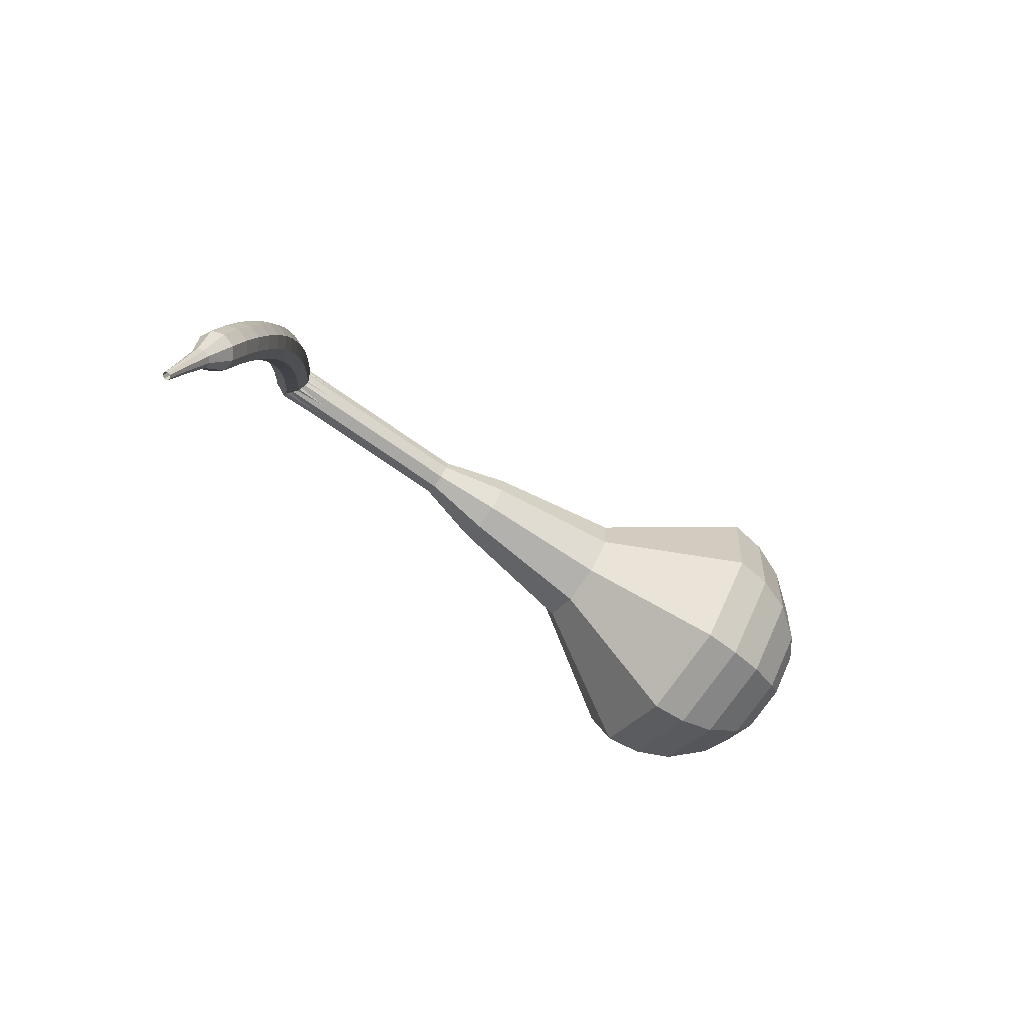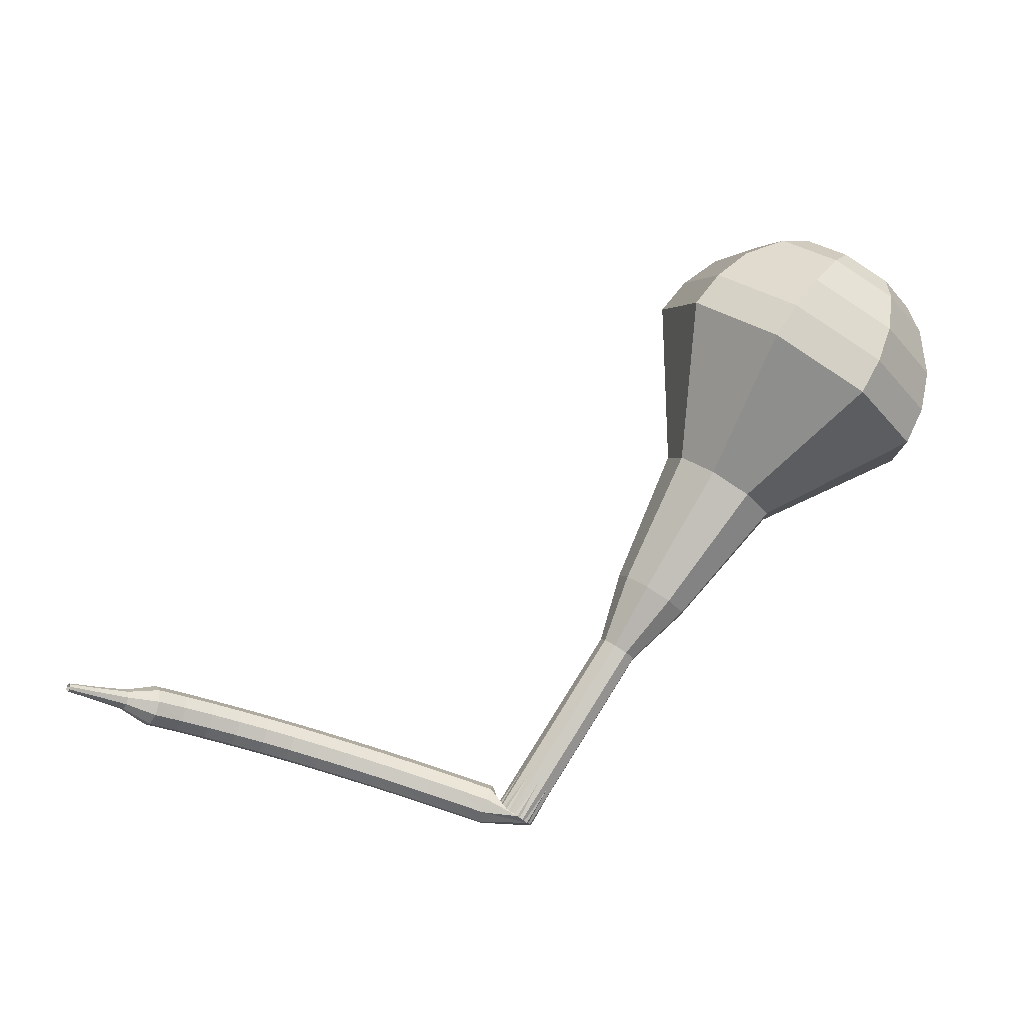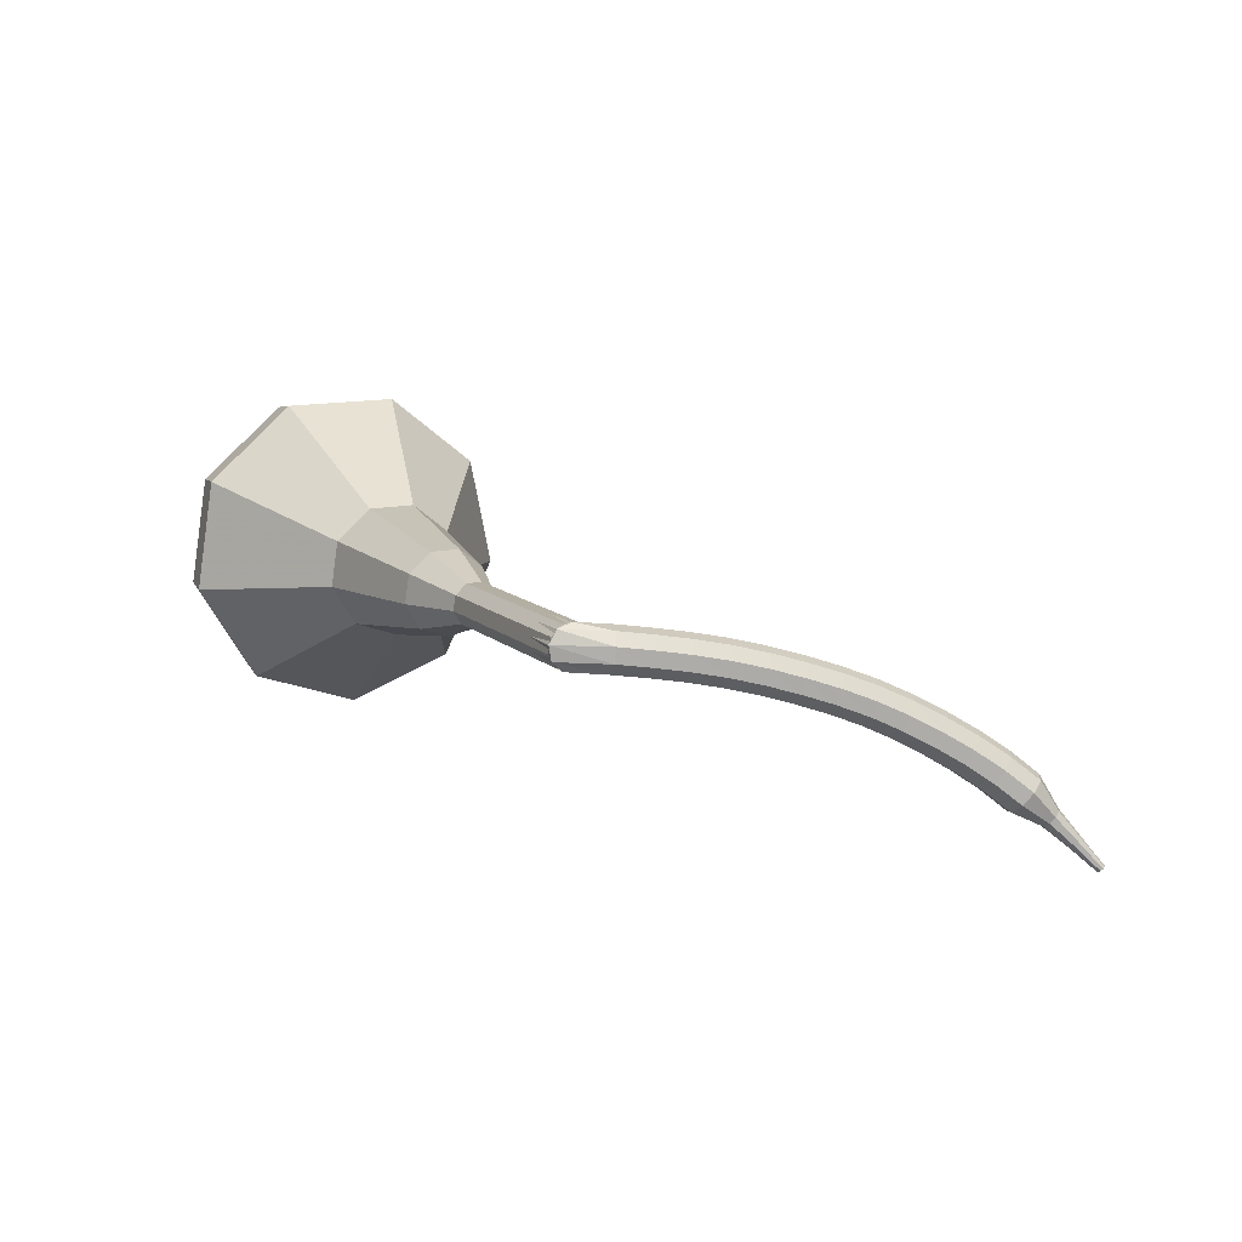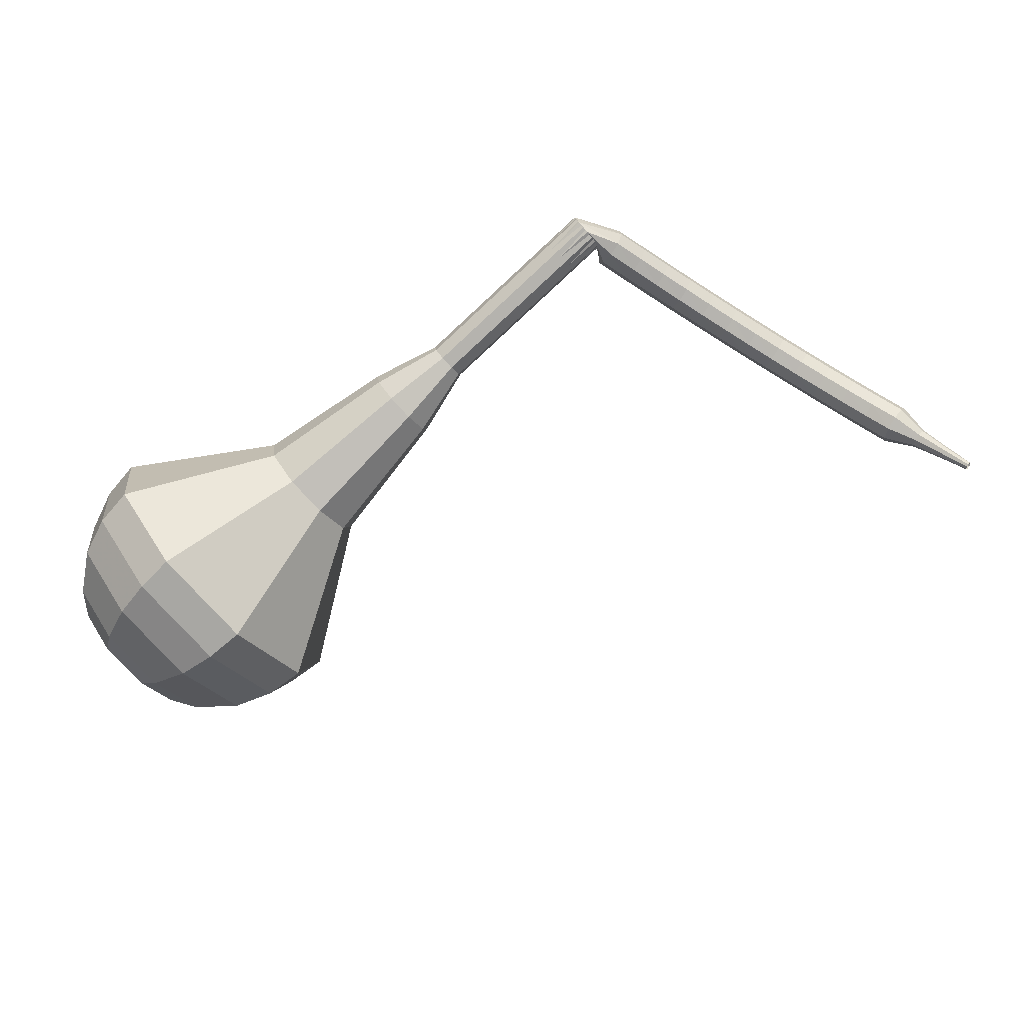
<metadata>
{"format":"obj","ext":"obj","renderer":"f3d","projection":"perspective","resolution":1024,"background":"white","views":[{"elev":-21.7,"azim":-76.5,"up":"+Y"},{"elev":-42.5,"azim":4.1,"up":"+Z"},{"elev":39.4,"azim":-169.2,"up":"+Y"},{"elev":-40.1,"azim":164.3,"up":"+Y"}]}
</metadata>
<code>
g tube1
v 167.2 142.6 153.4
v 169.6 142.2 151.2
v 172.4 143.8 150
v 174.1 146.7 150.4
v 174 149.5 152.2
v 172.1 151 154.7
v 169.3 150.4 156.5
v 166.9 148 156.9
v 166.1 144.9 155.7
v 167.2 142.6 153.4
v 168.5 143.3 154.1
v 170.3 142.9 152.4
v 172.3 144.1 151.6
v 173.6 146.2 151.9
v 173.5 148.3 153.2
v 172.1 149.4 155
v 170.1 148.9 156.3
v 168.3 147.2 156.7
v 167.7 144.9 155.8
v 168.5 143.3 154.1
v 171.2 145.7 154.8
v 171.2 145.7 154.8
v 171.2 145.7 154.8
v 171.2 145.7 154.8
v 171.2 145.7 154.8
v 171.2 145.7 154.8
v 171.2 145.7 154.8
v 171.2 145.7 154.8
v 171.2 145.7 154.8
v 171.2 145.7 154.8
v 152.5 161.4 130.8
v 152.7 161 130.3
v 152.6 160.3 130.1
v 152.1 159.8 130.2
v 151.6 159.7 130.6
v 151.2 159.9 131.1
v 151.2 160.5 131.4
v 151.5 161.1 131.5
v 152 161.5 131.3
v 152.5 161.4 130.8
v 150.3 161.3 131.3
v 150.2 161 130.6
v 150.2 160.4 130.3
v 150.4 159.8 130.4
v 150.6 159.4 130.9
v 150.8 159.4 131.6
v 150.9 159.9 132.1
v 150.8 160.5 132.2
v 150.5 161.1 131.9
v 150.3 161.3 131.3
v 148.9 161 131.7
v 148.7 160.7 131.1
v 148.8 160.1 130.8
v 149 159.4 130.9
v 149.2 159 131.4
v 149.4 159.1 132
v 149.4 159.5 132.5
v 149.3 160.2 132.6
v 149.1 160.8 132.3
v 148.9 161 131.7
v 147.4 160.6 132.1
v 147.3 160.3 131.5
v 147.4 159.8 131.2
v 147.6 159.1 131.3
v 147.8 158.7 131.8
v 148 158.8 132.5
v 148 159.2 133
v 147.9 159.9 133.1
v 147.6 160.4 132.7
v 147.4 160.6 132.1
v 146 160.2 132.5
v 145.9 160 131.9
v 146 159.4 131.5
v 146.2 158.7 131.7
v 146.4 158.3 132.2
v 146.6 158.4 132.8
v 146.6 158.8 133.3
v 146.4 159.5 133.5
v 146.2 160 133.1
v 146 160.2 132.5
v 144.5 159.8 132.8
v 144.5 159.5 132.2
v 144.6 158.9 131.9
v 144.8 158.3 132
v 145.1 157.9 132.5
v 145.2 158 133.2
v 145.1 158.4 133.7
v 145 159.1 133.8
v 144.7 159.6 133.5
v 144.5 159.8 132.8
v 143.1 159.3 133.1
v 143.1 159 132.5
v 143.2 158.5 132.1
v 143.5 157.8 132.3
v 143.7 157.5 132.8
v 143.8 157.5 133.4
v 143.7 157.9 134
v 143.5 158.6 134.1
v 143.3 159.1 133.7
v 143.1 159.3 133.1
v 141.7 158.8 133.3
v 141.7 158.5 132.7
v 141.8 158 132.4
v 142.1 157.3 132.5
v 142.3 157 133
v 142.4 157 133.7
v 142.3 157.4 134.2
v 142.1 158.1 134.3
v 141.8 158.6 134
v 141.7 158.8 133.3
v 140.3 158.2 133.5
v 140.3 158 132.9
v 140.5 157.4 132.5
v 140.8 156.8 132.7
v 141 156.4 133.2
v 141.1 156.4 133.9
v 140.9 156.9 134.4
v 140.7 157.5 134.5
v 140.4 158 134.2
v 140.3 158.2 133.5
v 138.9 157.6 133.6
v 138.9 157.3 133
v 139.2 156.8 132.7
v 139.5 156.2 132.8
v 139.7 155.8 133.3
v 139.7 155.8 134
v 139.6 156.2 134.5
v 139.3 156.8 134.6
v 139 157.4 134.3
v 138.9 157.6 133.6
v 137.5 156.9 133.7
v 137.6 156.6 133
v 137.9 156.1 132.7
v 138.2 155.5 132.8
v 138.4 155.1 133.3
v 138.4 155.1 134
v 138.2 155.5 134.5
v 137.9 156.1 134.7
v 137.6 156.6 134.3
v 137.5 156.9 133.7
v 136.2 156.1 133.7
v 136.3 155.9 133
v 136.6 155.4 132.7
v 137 154.8 132.8
v 137.2 154.4 133.3
v 137.2 154.4 134
v 136.9 154.8 134.5
v 136.6 155.4 134.7
v 136.3 155.9 134.3
v 136.2 156.1 133.7
v 134.9 155.3 133.6
v 135 155.1 133
v 135.4 154.6 132.6
v 135.7 154.1 132.7
v 136 153.7 133.3
v 135.9 153.7 133.9
v 135.6 154 134.5
v 135.3 154.6 134.6
v 135 155.1 134.2
v 134.9 155.3 133.6
v 133.6 154.4 133.4
v 133.8 154.3 132.8
v 134.2 153.8 132.5
v 134.6 153.3 132.6
v 134.8 152.9 133.1
v 134.7 152.8 133.8
v 134.4 153.1 134.3
v 134 153.7 134.4
v 133.7 154.2 134.1
v 133.6 154.4 133.4
v 132.7 153.1 133.2
v 132.8 153 132.9
v 133.1 152.8 132.7
v 133.3 152.6 132.8
v 133.4 152.4 133
v 133.3 152.3 133.4
v 133.1 152.5 133.6
v 132.9 152.7 133.7
v 132.8 153 133.5
v 132.7 153.1 133.2
v 131.7 152 132.9
v 131.8 152 132.7
v 131.9 151.8 132.6
v 132.1 151.7 132.6
v 132.1 151.5 132.8
v 132.1 151.5 133
v 132 151.6 133.2
v 131.8 151.8 133.2
v 131.7 151.9 133.1
v 131.7 152 132.9
v 130.6 151 132.6
v 130.7 150.9 132.5
v 130.8 150.9 132.4
v 130.9 150.8 132.5
v 130.9 150.7 132.6
v 130.9 150.7 132.7
v 130.8 150.7 132.8
v 130.7 150.8 132.8
v 130.7 150.9 132.8
v 130.6 151 132.6
f 1 2 12
f 12 11 1
f 2 3 13
f 13 12 2
f 3 4 14
f 14 13 3
f 4 5 15
f 15 14 4
f 5 6 16
f 16 15 5
f 6 7 17
f 17 16 6
f 7 8 18
f 18 17 7
f 8 9 19
f 19 18 8
f 9 10 20
f 20 19 9
f 11 12 22
f 22 21 11
f 12 13 23
f 23 22 12
f 13 14 24
f 24 23 13
f 14 15 25
f 25 24 14
f 15 16 26
f 26 25 15
f 16 17 27
f 27 26 16
f 17 18 28
f 28 27 17
f 18 19 29
f 29 28 18
f 19 20 30
f 30 29 19
f 21 22 32
f 32 31 21
f 22 23 33
f 33 32 22
f 23 24 34
f 34 33 23
f 24 25 35
f 35 34 24
f 25 26 36
f 36 35 25
f 26 27 37
f 37 36 26
f 27 28 38
f 38 37 27
f 28 29 39
f 39 38 28
f 29 30 40
f 40 39 29
f 31 32 42
f 42 41 31
f 32 33 43
f 43 42 32
f 33 34 44
f 44 43 33
f 34 35 45
f 45 44 34
f 35 36 46
f 46 45 35
f 36 37 47
f 47 46 36
f 37 38 48
f 48 47 37
f 38 39 49
f 49 48 38
f 39 40 50
f 50 49 39
f 41 42 52
f 52 51 41
f 42 43 53
f 53 52 42
f 43 44 54
f 54 53 43
f 44 45 55
f 55 54 44
f 45 46 56
f 56 55 45
f 46 47 57
f 57 56 46
f 47 48 58
f 58 57 47
f 48 49 59
f 59 58 48
f 49 50 60
f 60 59 49
f 51 52 62
f 62 61 51
f 52 53 63
f 63 62 52
f 53 54 64
f 64 63 53
f 54 55 65
f 65 64 54
f 55 56 66
f 66 65 55
f 56 57 67
f 67 66 56
f 57 58 68
f 68 67 57
f 58 59 69
f 69 68 58
f 59 60 70
f 70 69 59
f 61 62 72
f 72 71 61
f 62 63 73
f 73 72 62
f 63 64 74
f 74 73 63
f 64 65 75
f 75 74 64
f 65 66 76
f 76 75 65
f 66 67 77
f 77 76 66
f 67 68 78
f 78 77 67
f 68 69 79
f 79 78 68
f 69 70 80
f 80 79 69
f 71 72 82
f 82 81 71
f 72 73 83
f 83 82 72
f 73 74 84
f 84 83 73
f 74 75 85
f 85 84 74
f 75 76 86
f 86 85 75
f 76 77 87
f 87 86 76
f 77 78 88
f 88 87 77
f 78 79 89
f 89 88 78
f 79 80 90
f 90 89 79
f 81 82 92
f 92 91 81
f 82 83 93
f 93 92 82
f 83 84 94
f 94 93 83
f 84 85 95
f 95 94 84
f 85 86 96
f 96 95 85
f 86 87 97
f 97 96 86
f 87 88 98
f 98 97 87
f 88 89 99
f 99 98 88
f 89 90 100
f 100 99 89
f 91 92 102
f 102 101 91
f 92 93 103
f 103 102 92
f 93 94 104
f 104 103 93
f 94 95 105
f 105 104 94
f 95 96 106
f 106 105 95
f 96 97 107
f 107 106 96
f 97 98 108
f 108 107 97
f 98 99 109
f 109 108 98
f 99 100 110
f 110 109 99
f 101 102 112
f 112 111 101
f 102 103 113
f 113 112 102
f 103 104 114
f 114 113 103
f 104 105 115
f 115 114 104
f 105 106 116
f 116 115 105
f 106 107 117
f 117 116 106
f 107 108 118
f 118 117 107
f 108 109 119
f 119 118 108
f 109 110 120
f 120 119 109
f 111 112 122
f 122 121 111
f 112 113 123
f 123 122 112
f 113 114 124
f 124 123 113
f 114 115 125
f 125 124 114
f 115 116 126
f 126 125 115
f 116 117 127
f 127 126 116
f 117 118 128
f 128 127 117
f 118 119 129
f 129 128 118
f 119 120 130
f 130 129 119
f 121 122 132
f 132 131 121
f 122 123 133
f 133 132 122
f 123 124 134
f 134 133 123
f 124 125 135
f 135 134 124
f 125 126 136
f 136 135 125
f 126 127 137
f 137 136 126
f 127 128 138
f 138 137 127
f 128 129 139
f 139 138 128
f 129 130 140
f 140 139 129
f 131 132 142
f 142 141 131
f 132 133 143
f 143 142 132
f 133 134 144
f 144 143 133
f 134 135 145
f 145 144 134
f 135 136 146
f 146 145 135
f 136 137 147
f 147 146 136
f 137 138 148
f 148 147 137
f 138 139 149
f 149 148 138
f 139 140 150
f 150 149 139
f 141 142 152
f 152 151 141
f 142 143 153
f 153 152 142
f 143 144 154
f 154 153 143
f 144 145 155
f 155 154 144
f 145 146 156
f 156 155 145
f 146 147 157
f 157 156 146
f 147 148 158
f 158 157 147
f 148 149 159
f 159 158 148
f 149 150 160
f 160 159 149
f 151 152 162
f 162 161 151
f 152 153 163
f 163 162 152
f 153 154 164
f 164 163 153
f 154 155 165
f 165 164 154
f 155 156 166
f 166 165 155
f 156 157 167
f 167 166 156
f 157 158 168
f 168 167 157
f 158 159 169
f 169 168 158
f 159 160 170
f 170 169 159
f 161 162 172
f 172 171 161
f 162 163 173
f 173 172 162
f 163 164 174
f 174 173 163
f 164 165 175
f 175 174 164
f 165 166 176
f 176 175 165
f 166 167 177
f 177 176 166
f 167 168 178
f 178 177 167
f 168 169 179
f 179 178 168
f 169 170 180
f 180 179 169
f 171 172 182
f 182 181 171
f 172 173 183
f 183 182 172
f 173 174 184
f 184 183 173
f 174 175 185
f 185 184 174
f 175 176 186
f 186 185 175
f 176 177 187
f 187 186 176
f 177 178 188
f 188 187 177
f 178 179 189
f 189 188 178
f 179 180 190
f 190 189 179
f 181 182 192
f 192 191 181
f 182 183 193
f 193 192 182
f 183 184 194
f 194 193 183
f 184 185 195
f 195 194 184
f 185 186 196
f 196 195 185
f 186 187 197
f 197 196 186
f 187 188 198
f 198 197 187
f 188 189 199
f 199 198 188
f 189 190 200
f 200 199 189
v 151.3 159.8 130.8
v 151.8 159.7 130.3
v 152.4 160 130.1
v 152.7 160.6 130.2
v 152.7 161.2 130.6
v 152.3 161.5 131
v 151.7 161.3 131.4
v 151.3 160.9 131.5
v 151.1 160.2 131.3
v 151.3 159.8 130.8
v 153.2 158.3 133.1
v 153.7 158.2 132.7
v 154.3 158.6 132.4
v 154.6 159.2 132.5
v 154.6 159.7 132.9
v 154.2 160 133.4
v 153.6 159.9 133.8
v 153.2 159.4 133.8
v 153 158.8 133.6
v 153.2 158.3 133.1
v 155.1 156.9 135.5
v 155.6 156.8 135
v 156.1 157.1 134.8
v 156.5 157.7 134.9
v 156.5 158.3 135.2
v 156.1 158.6 135.7
v 155.5 158.5 136.1
v 155 158 136.2
v 154.9 157.4 135.9
v 155.1 156.9 135.5
v 157 155.4 137.8
v 157.5 155.4 137.4
v 158 155.7 137.1
v 158.4 156.3 137.2
v 158.3 156.8 137.6
v 158 157.1 138.1
v 157.4 157 138.4
v 156.9 156.5 138.5
v 156.8 155.9 138.3
v 157 155.4 137.8
v 158.3 153.2 140.2
v 159.3 153.1 139.3
v 160.3 153.7 138.8
v 161 154.8 139
v 160.9 156 139.7
v 160.2 156.5 140.6
v 159.1 156.3 141.4
v 158.2 155.3 141.5
v 157.9 154.1 141
v 158.3 153.2 140.2
v 161.4 149.5 144.8
v 162.9 149.2 143.4
v 164.6 150.2 142.7
v 165.6 152 142.9
v 165.6 153.7 144.1
v 164.4 154.6 145.6
v 162.7 154.2 146.7
v 161.2 152.8 147
v 160.7 150.9 146.2
v 161.4 149.5 144.8
v 162.4 143.1 149.5
v 166.2 142.4 146.1
v 170.3 144.8 144.2
v 172.9 149.2 144.9
v 172.7 153.5 147.7
v 169.9 155.7 151.3
v 165.7 154.7 154.1
v 162.1 151.1 154.8
v 160.8 146.5 152.9
v 162.4 143.1 149.5
v 163.6 142.4 150.8
v 167.3 141.8 147.5
v 171.3 144.1 145.7
v 173.8 148.4 146.3
v 173.6 152.5 149
v 170.8 154.7 152.6
v 166.8 153.8 155.3
v 163.3 150.2 155.9
v 162.1 145.8 154.1
v 163.6 142.4 150.8
v 165.2 142.2 152.1
v 168.4 141.6 149.2
v 172 143.7 147.6
v 174.2 147.5 148.1
v 174.1 151.3 150.5
v 171.6 153.2 153.7
v 168 152.3 156.1
v 164.9 149.2 156.7
v 163.8 145.2 155.1
v 165.2 142.2 152.1
v 167.2 142.6 153.4
v 169.6 142.2 151.2
v 172.4 143.8 150
v 174.1 146.7 150.4
v 174 149.5 152.2
v 172.1 151 154.7
v 169.3 150.4 156.5
v 166.9 148 156.9
v 166.1 144.9 155.7
v 167.2 142.6 153.4
v 168.5 143.3 154.1
v 170.3 142.9 152.4
v 172.3 144.1 151.6
v 173.6 146.2 151.9
v 173.5 148.3 153.2
v 172.1 149.4 155
v 170.1 148.9 156.3
v 168.3 147.2 156.7
v 167.7 144.9 155.8
v 168.5 143.3 154.1
v 171.2 145.7 154.8
v 171.2 145.7 154.8
v 171.2 145.7 154.8
v 171.2 145.7 154.8
v 171.2 145.7 154.8
v 171.2 145.7 154.8
v 171.2 145.7 154.8
v 171.2 145.7 154.8
v 171.2 145.7 154.8
v 171.2 145.7 154.8
f 201 202 212
f 212 211 201
f 202 203 213
f 213 212 202
f 203 204 214
f 214 213 203
f 204 205 215
f 215 214 204
f 205 206 216
f 216 215 205
f 206 207 217
f 217 216 206
f 207 208 218
f 218 217 207
f 208 209 219
f 219 218 208
f 209 210 220
f 220 219 209
f 211 212 222
f 222 221 211
f 212 213 223
f 223 222 212
f 213 214 224
f 224 223 213
f 214 215 225
f 225 224 214
f 215 216 226
f 226 225 215
f 216 217 227
f 227 226 216
f 217 218 228
f 228 227 217
f 218 219 229
f 229 228 218
f 219 220 230
f 230 229 219
f 221 222 232
f 232 231 221
f 222 223 233
f 233 232 222
f 223 224 234
f 234 233 223
f 224 225 235
f 235 234 224
f 225 226 236
f 236 235 225
f 226 227 237
f 237 236 226
f 227 228 238
f 238 237 227
f 228 229 239
f 239 238 228
f 229 230 240
f 240 239 229
f 231 232 242
f 242 241 231
f 232 233 243
f 243 242 232
f 233 234 244
f 244 243 233
f 234 235 245
f 245 244 234
f 235 236 246
f 246 245 235
f 236 237 247
f 247 246 236
f 237 238 248
f 248 247 237
f 238 239 249
f 249 248 238
f 239 240 250
f 250 249 239
f 241 242 252
f 252 251 241
f 242 243 253
f 253 252 242
f 243 244 254
f 254 253 243
f 244 245 255
f 255 254 244
f 245 246 256
f 256 255 245
f 246 247 257
f 257 256 246
f 247 248 258
f 258 257 247
f 248 249 259
f 259 258 248
f 249 250 260
f 260 259 249
f 251 252 262
f 262 261 251
f 252 253 263
f 263 262 252
f 253 254 264
f 264 263 253
f 254 255 265
f 265 264 254
f 255 256 266
f 266 265 255
f 256 257 267
f 267 266 256
f 257 258 268
f 268 267 257
f 258 259 269
f 269 268 258
f 259 260 270
f 270 269 259
f 261 262 272
f 272 271 261
f 262 263 273
f 273 272 262
f 263 264 274
f 274 273 263
f 264 265 275
f 275 274 264
f 265 266 276
f 276 275 265
f 266 267 277
f 277 276 266
f 267 268 278
f 278 277 267
f 268 269 279
f 279 278 268
f 269 270 280
f 280 279 269
f 271 272 282
f 282 281 271
f 272 273 283
f 283 282 272
f 273 274 284
f 284 283 273
f 274 275 285
f 285 284 274
f 275 276 286
f 286 285 275
f 276 277 287
f 287 286 276
f 277 278 288
f 288 287 277
f 278 279 289
f 289 288 278
f 279 280 290
f 290 289 279
f 281 282 292
f 292 291 281
f 282 283 293
f 293 292 282
f 283 284 294
f 294 293 283
f 284 285 295
f 295 294 284
f 285 286 296
f 296 295 285
f 286 287 297
f 297 296 286
f 287 288 298
f 298 297 287
f 288 289 299
f 299 298 288
f 289 290 300
f 300 299 289
f 291 292 302
f 302 301 291
f 292 293 303
f 303 302 292
f 293 294 304
f 304 303 293
f 294 295 305
f 305 304 294
f 295 296 306
f 306 305 295
f 296 297 307
f 307 306 296
f 297 298 308
f 308 307 297
f 298 299 309
f 309 308 298
f 299 300 310
f 310 309 299
f 301 302 312
f 312 311 301
f 302 303 313
f 313 312 302
f 303 304 314
f 314 313 303
f 304 305 315
f 315 314 304
f 305 306 316
f 316 315 305
f 306 307 317
f 317 316 306
f 307 308 318
f 318 317 307
f 308 309 319
f 319 318 308
f 309 310 320
f 320 319 309
g

</code>
